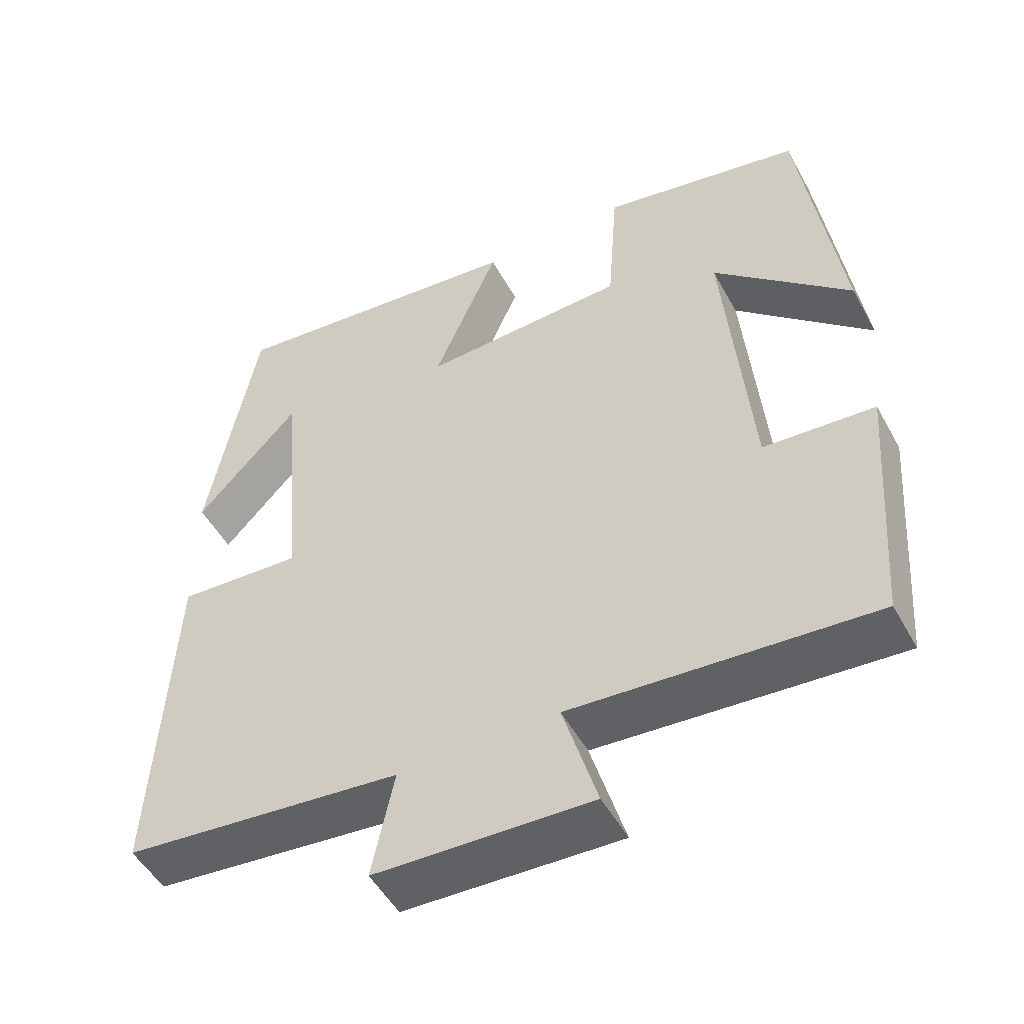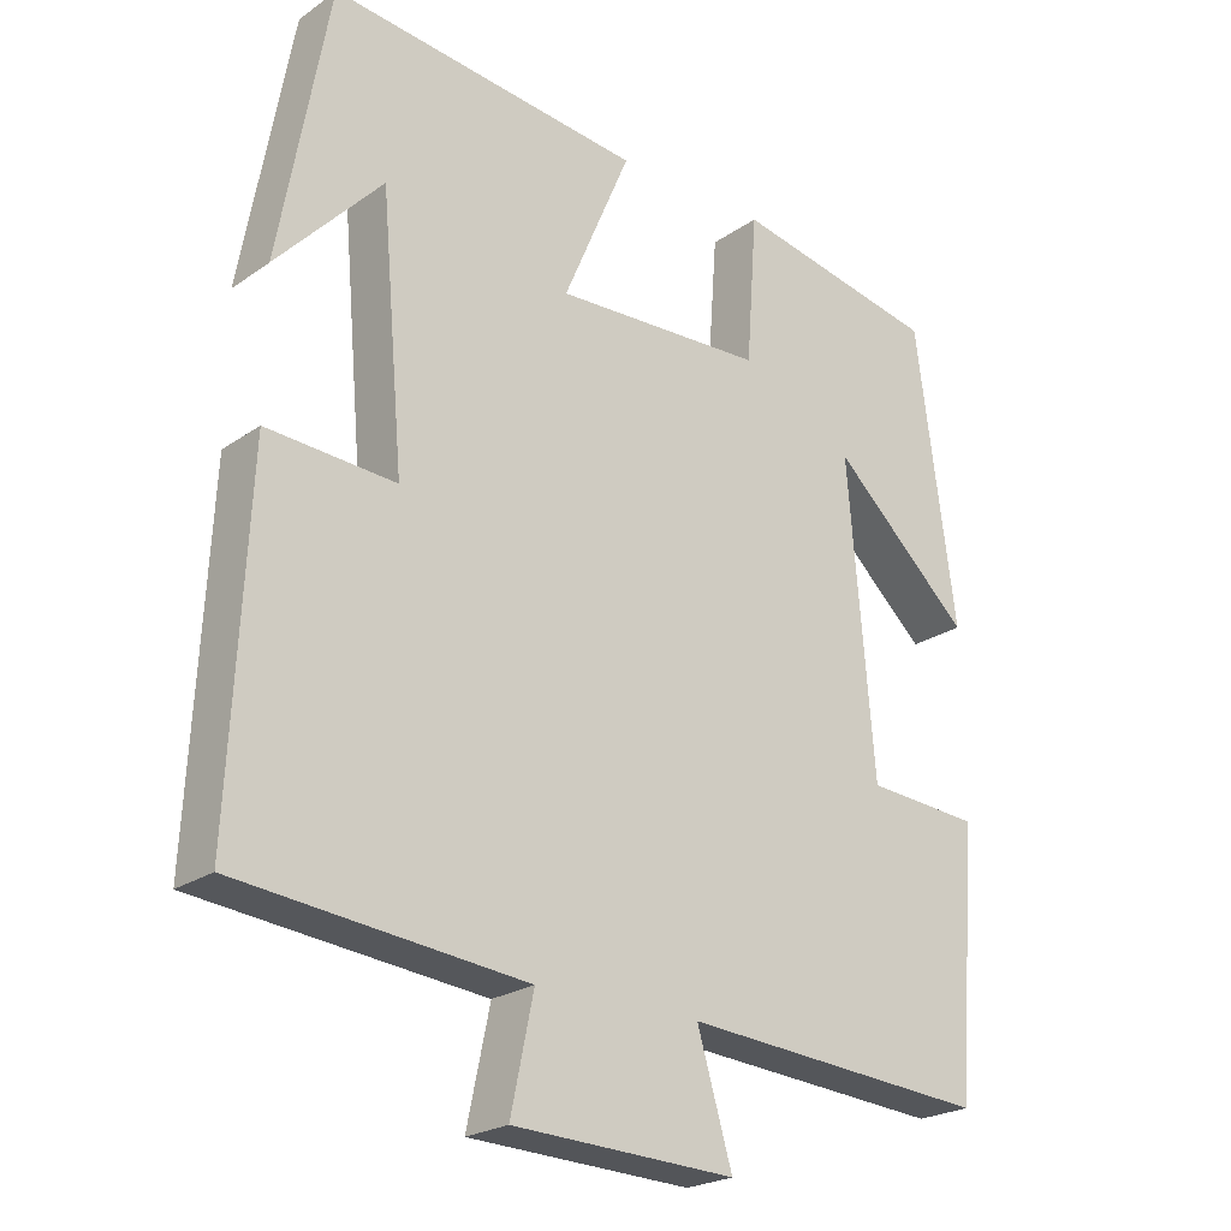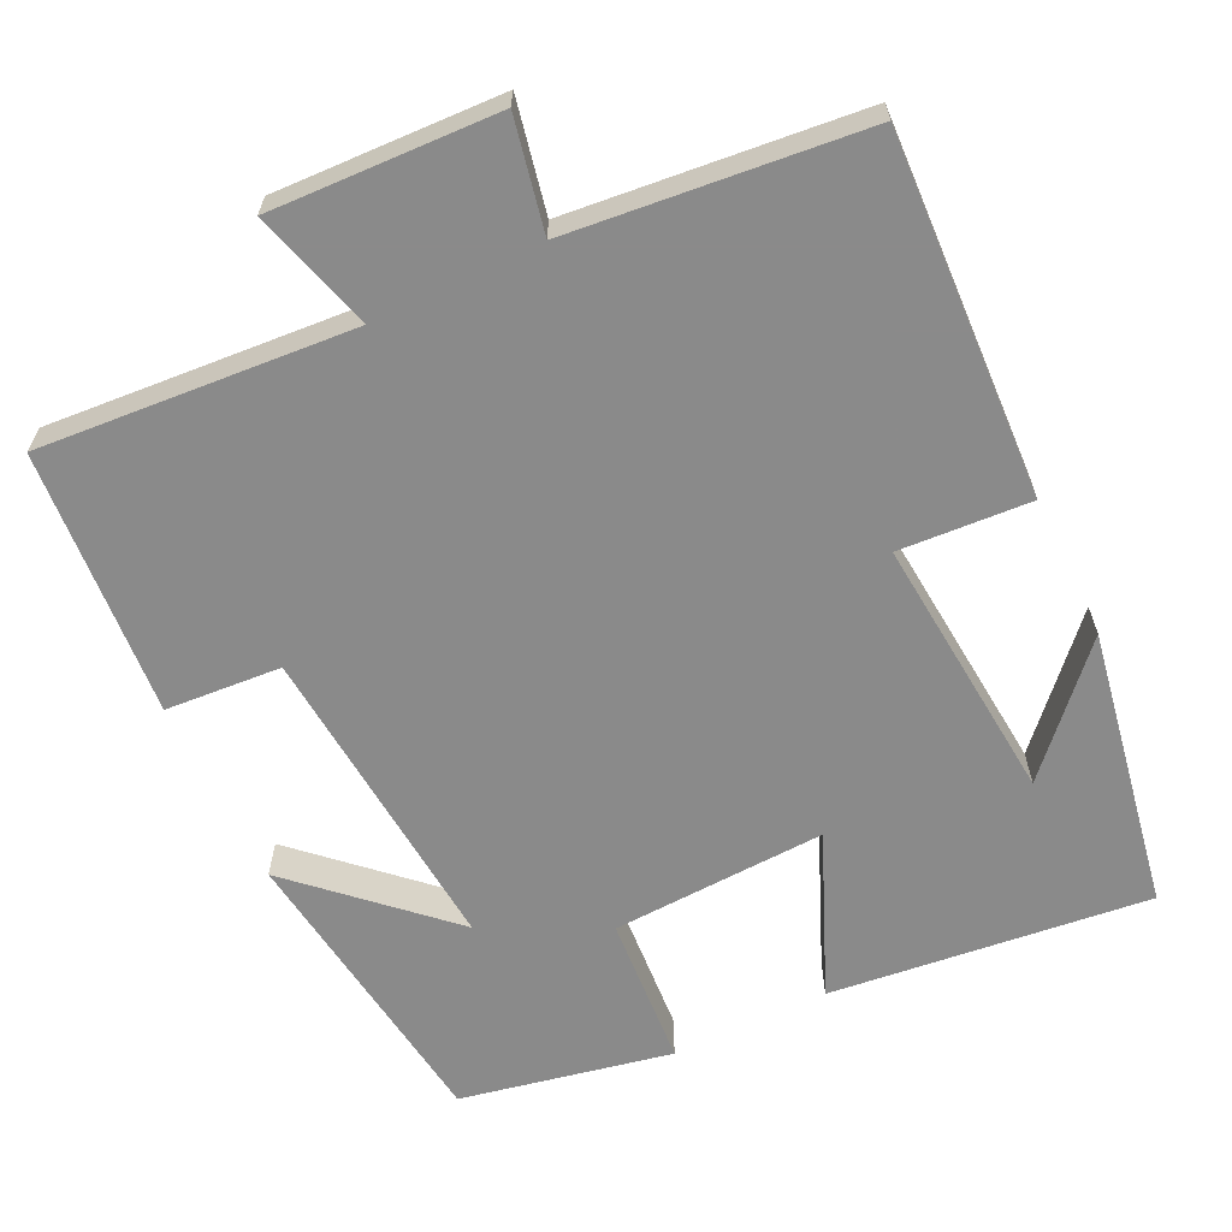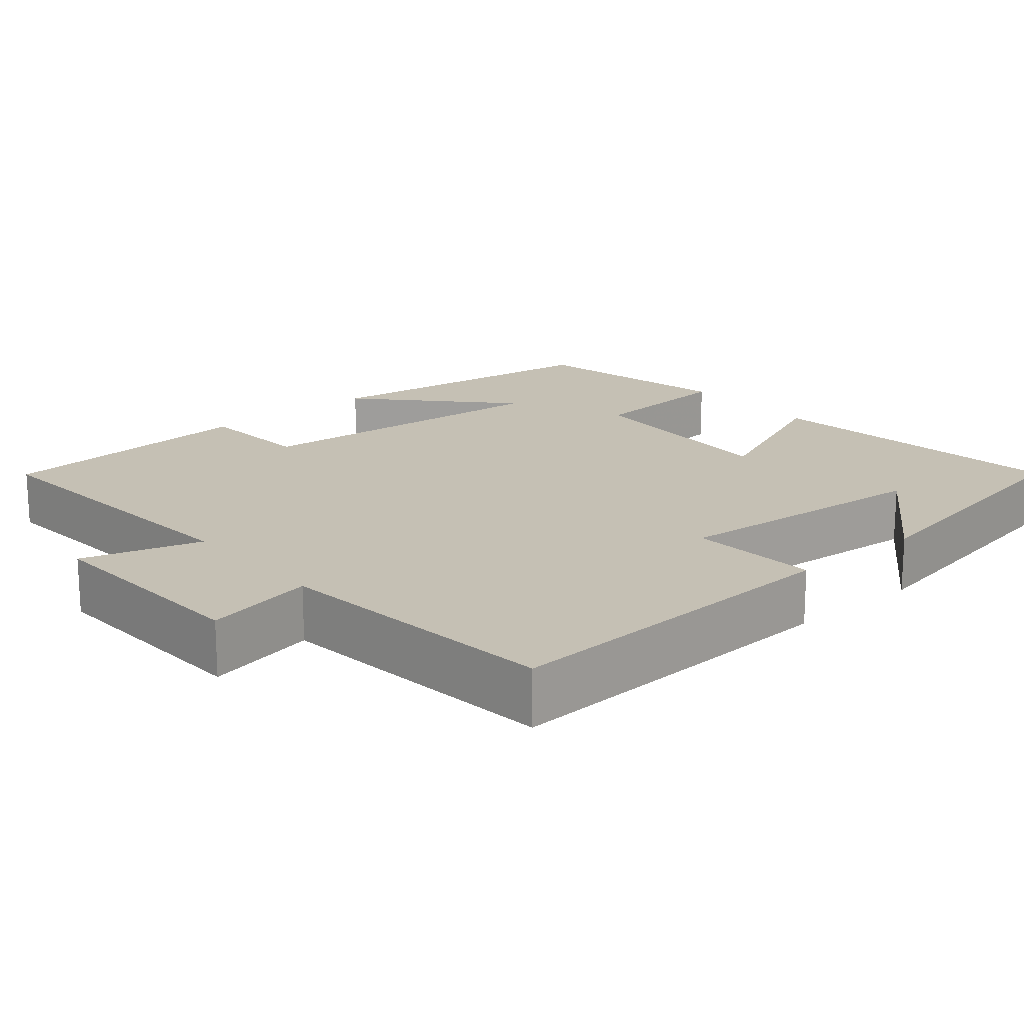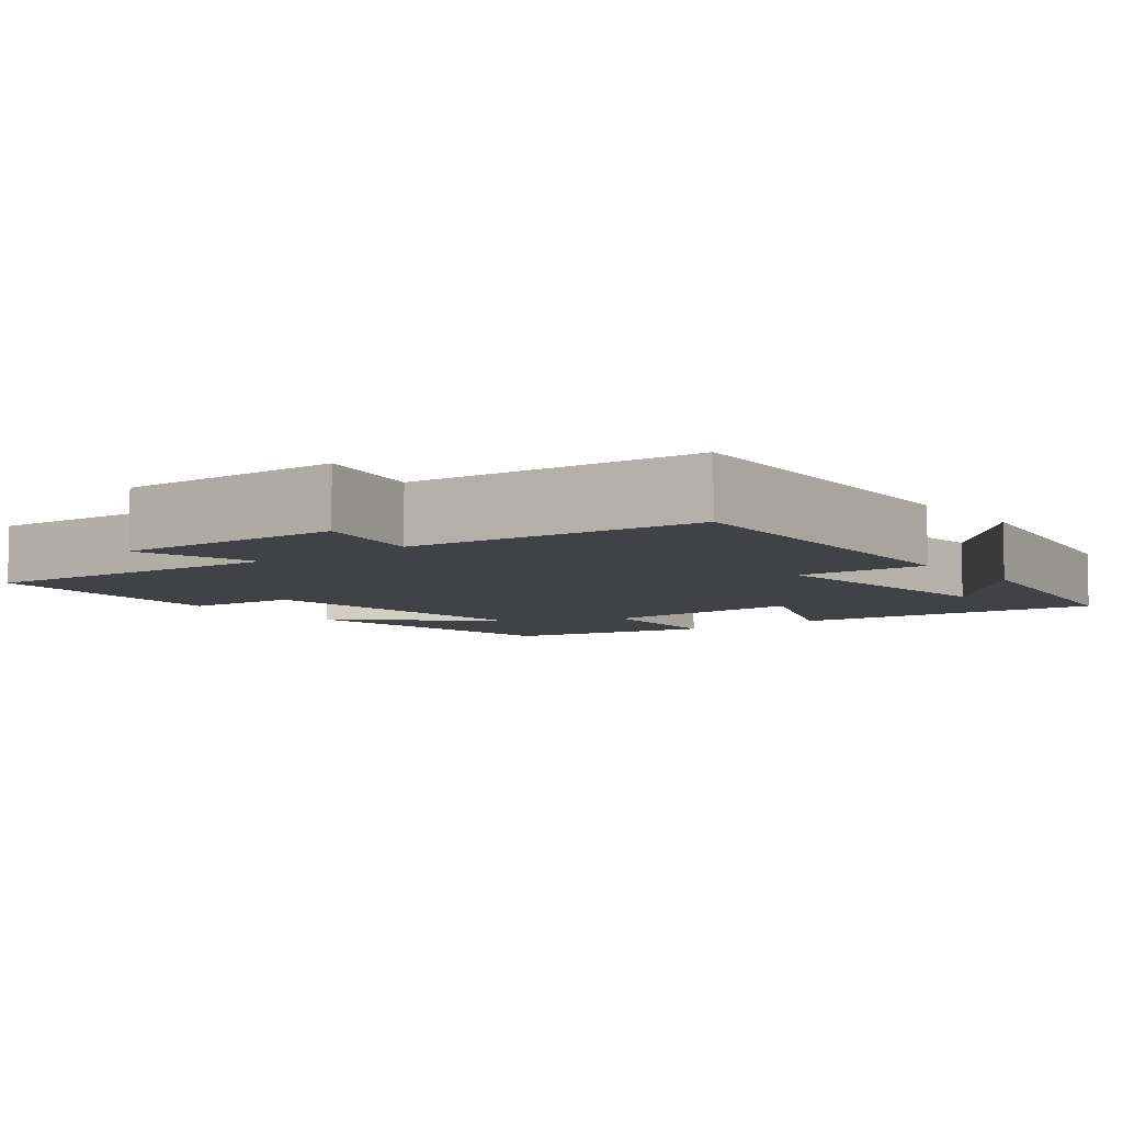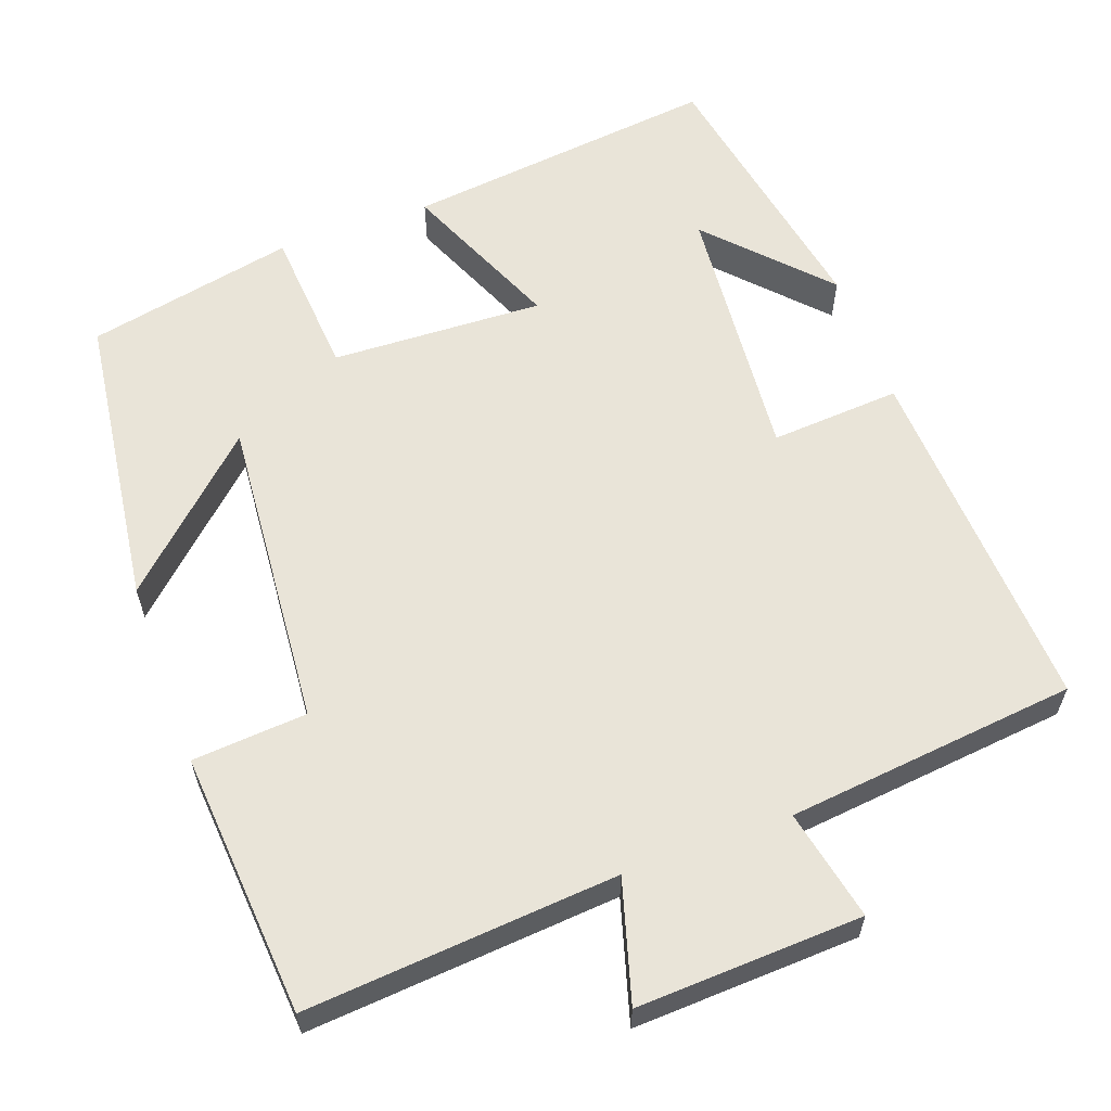
<metadata>
{"format":"obj","ext":"obj","renderer":"f3d","projection":"perspective","resolution":1024,"background":"white","views":[{"elev":-50.6,"azim":28.1,"up":"+Z"},{"elev":-22.9,"azim":-40.4,"up":"+Z"},{"elev":-63.6,"azim":-154.2,"up":"+Y"},{"elev":18.2,"azim":-130.4,"up":"+Y"},{"elev":-6.7,"azim":-141.8,"up":"+Y"},{"elev":60.4,"azim":159.9,"up":"+Y"}]}
</metadata>
<code>
v -0.523 0.07 -0.461
v -0.5 0.07 0.003
v -0.331 0.07 -0.008
v -0.361 0.07 0.336
v -0.5 0.07 0.187
v -0.435 0.07 0.546
v -0.025 0.07 0.5
v -0.113 0.07 0.293
v 0.163 0.07 0.305
v 0.177 0.07 0.5
v 0.448 0.07 0.445
v 0.5 0.07 0.058
v 0.317 0.07 0.229
v 0.351 0.07 -0.177
v 0.5 0.07 -0.188
v 0.474 0.07 -0.531
v 0.07 0.07 -0.5
v 0.116 0.07 -0.656
v -0.176 0.07 -0.644
v -0.146 0.07 -0.5
v -0.523 0 -0.461
v -0.5 0 0.003
v -0.331 0 -0.008
v -0.361 0 0.336
v -0.5 0 0.187
v -0.435 0 0.546
v -0.025 0 0.5
v -0.113 0 0.293
v 0.163 0 0.305
v 0.177 0 0.5
v 0.448 0 0.445
v 0.5 0 0.058
v 0.317 0 0.229
v 0.351 0 -0.177
v 0.5 0 -0.188
v 0.474 0 -0.531
v 0.07 0 -0.5
v 0.116 0 -0.656
v -0.176 0 -0.644
v -0.146 0 -0.5
f 17 18 19 20
f 1 2 3
f 20 1 3
f 17 20 3
f 14 15 16 17
f 13 14 17 3
f 10 11 12 13
f 9 10 13
f 8 9 13 3
f 7 8 3 4
f 6 7 4
f 4 5 6
f 40 39 38 37
f 23 22 21
f 23 21 40
f 23 40 37
f 37 36 35 34
f 23 37 34 33
f 33 32 31 30
f 33 30 29
f 23 33 29 28
f 24 23 28 27
f 24 27 26
f 26 25 24
f 1 21 22 2
f 2 22 23 3
f 3 23 24 4
f 4 24 25 5
f 5 25 26 6
f 6 26 27 7
f 7 27 28 8
f 8 28 29 9
f 9 29 30 10
f 10 30 31 11
f 11 31 32 12
f 12 32 33 13
f 13 33 34 14
f 14 34 35 15
f 15 35 36 16
f 16 36 37 17
f 17 37 38 18
f 18 38 39 19
f 19 39 40 20
f 20 40 21 1

</code>
